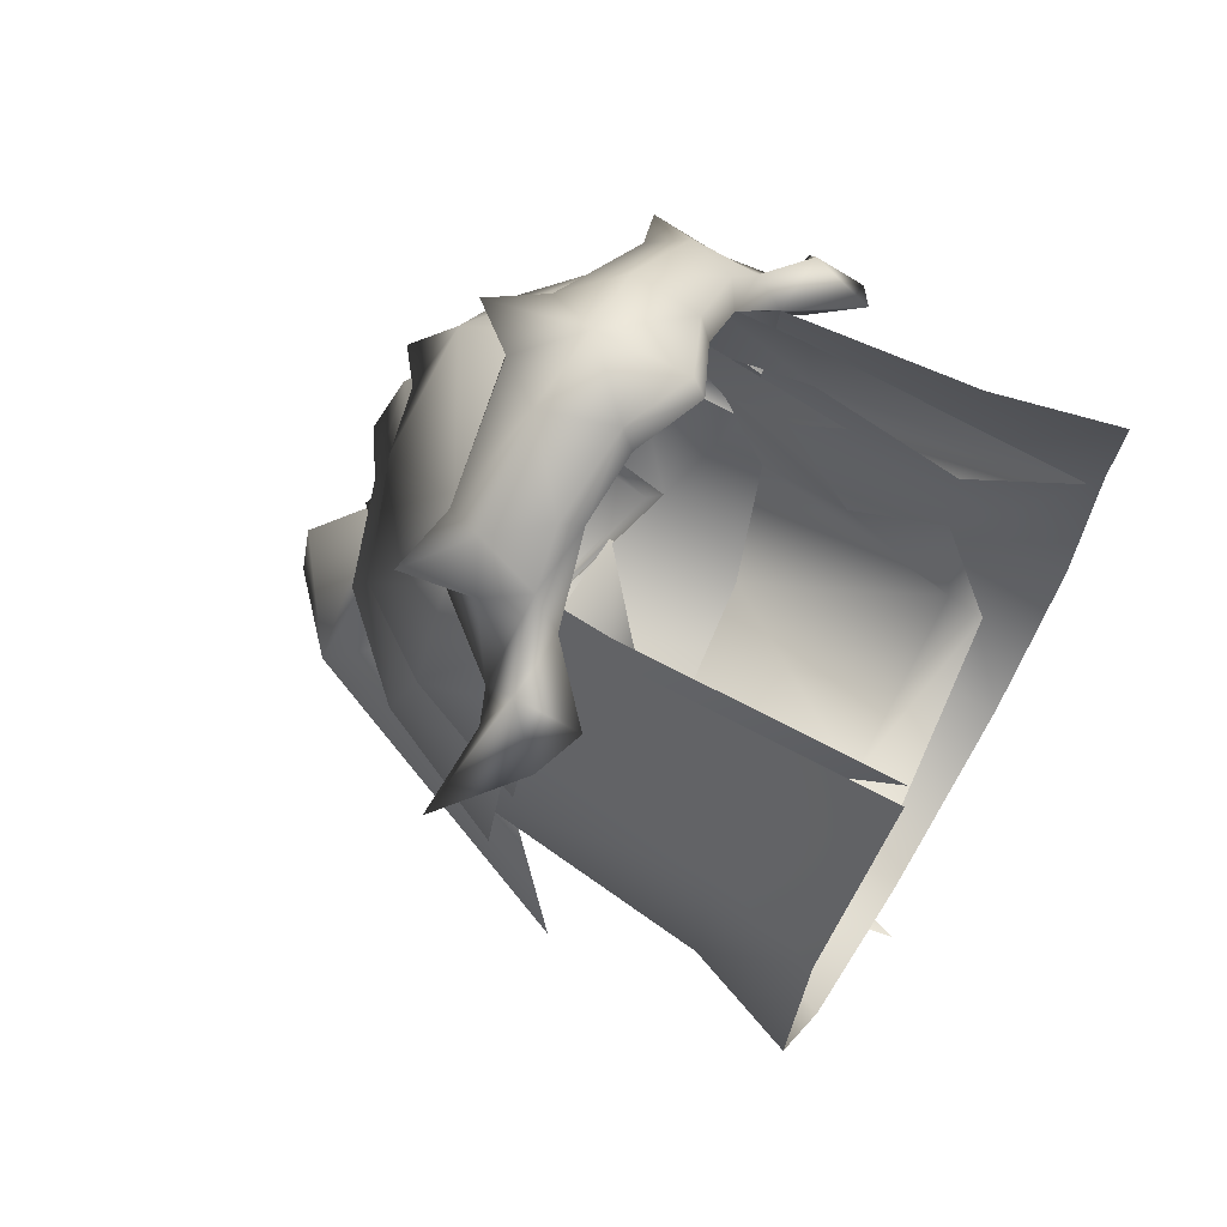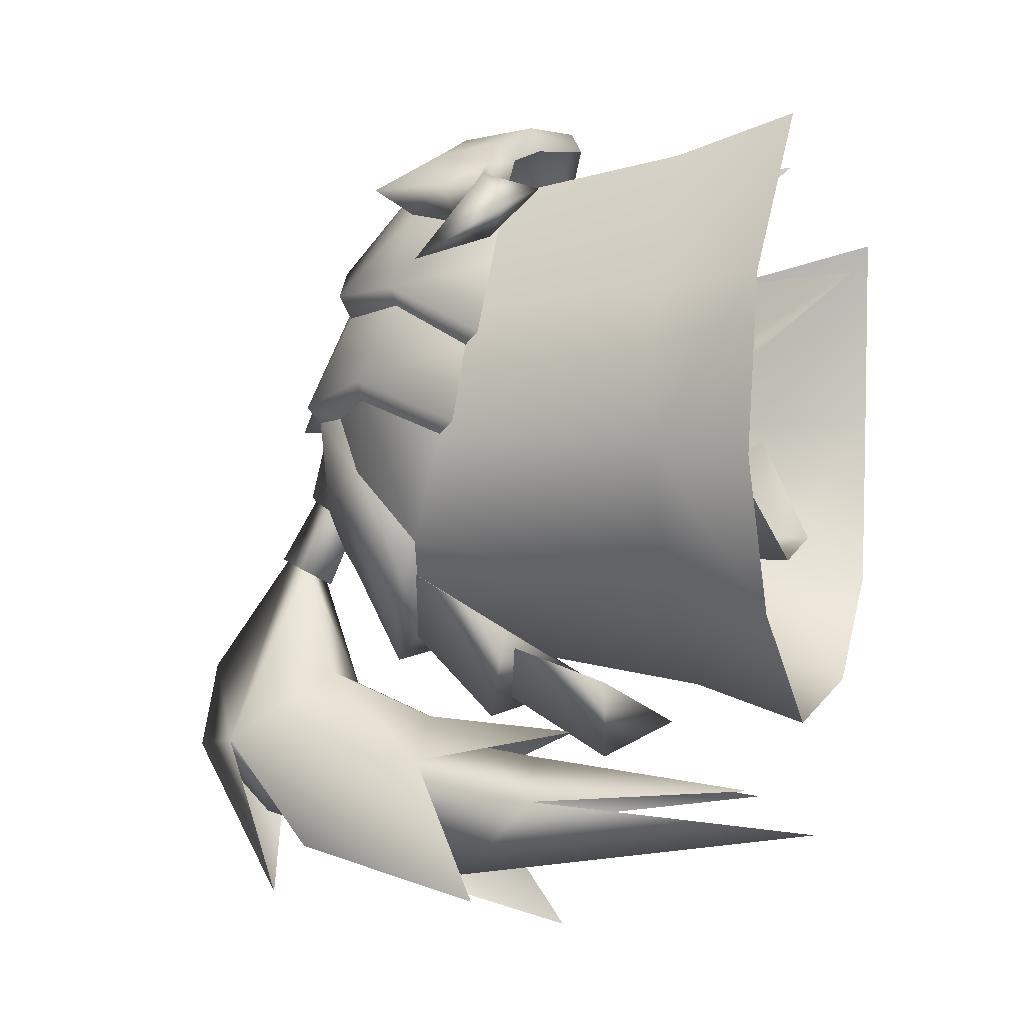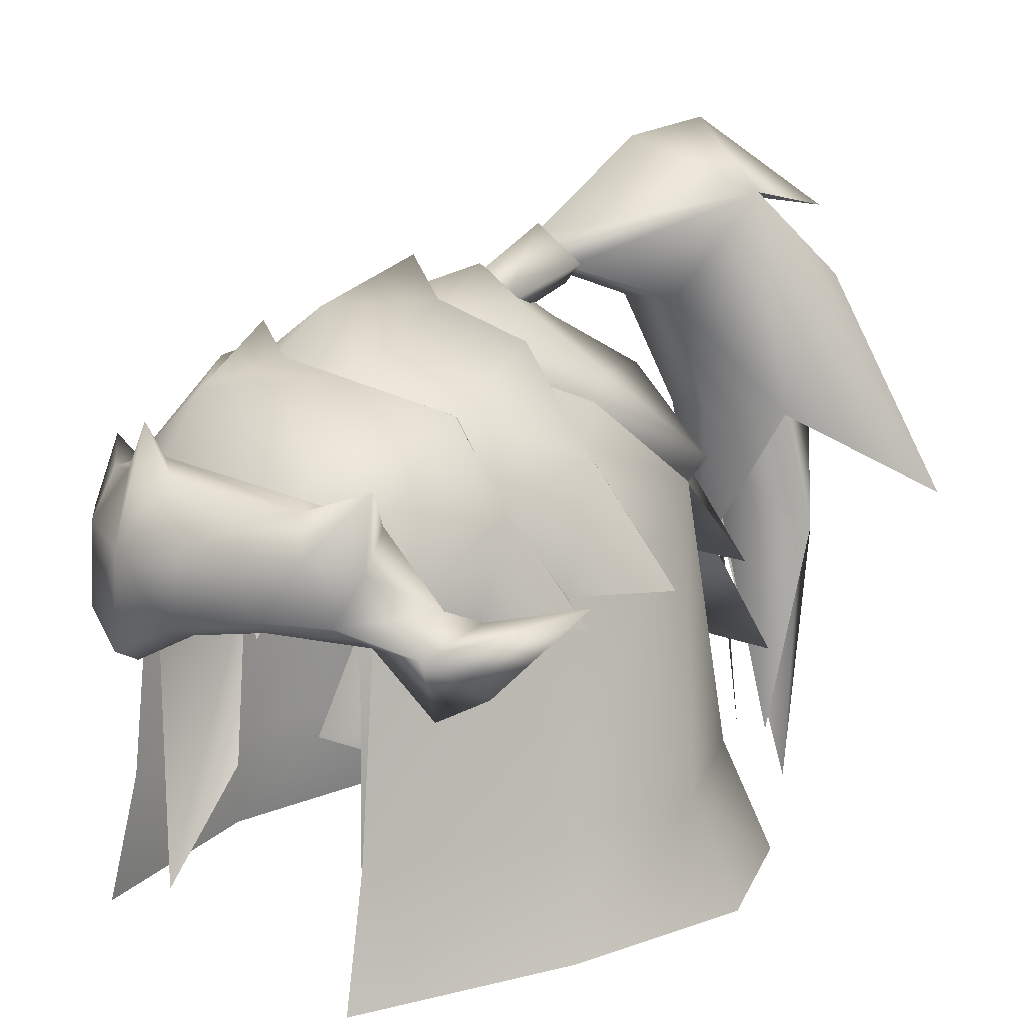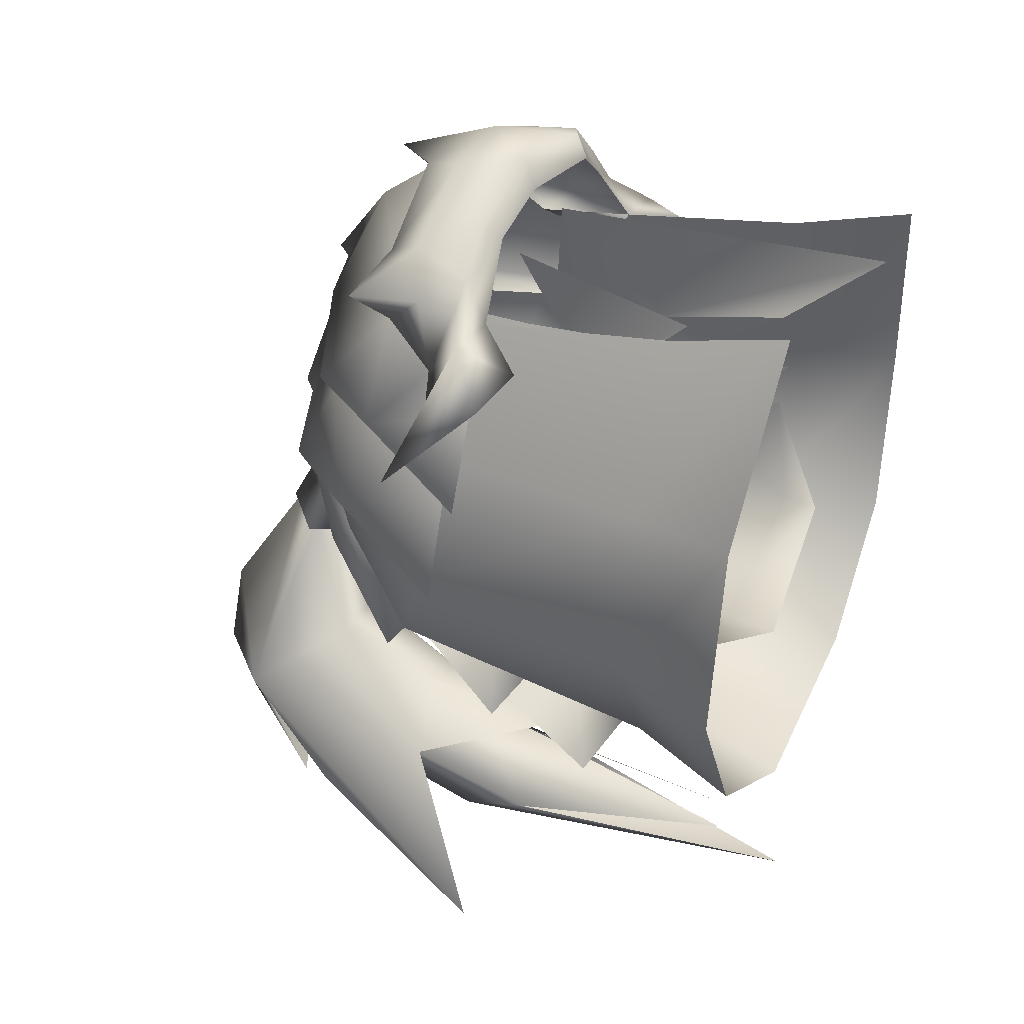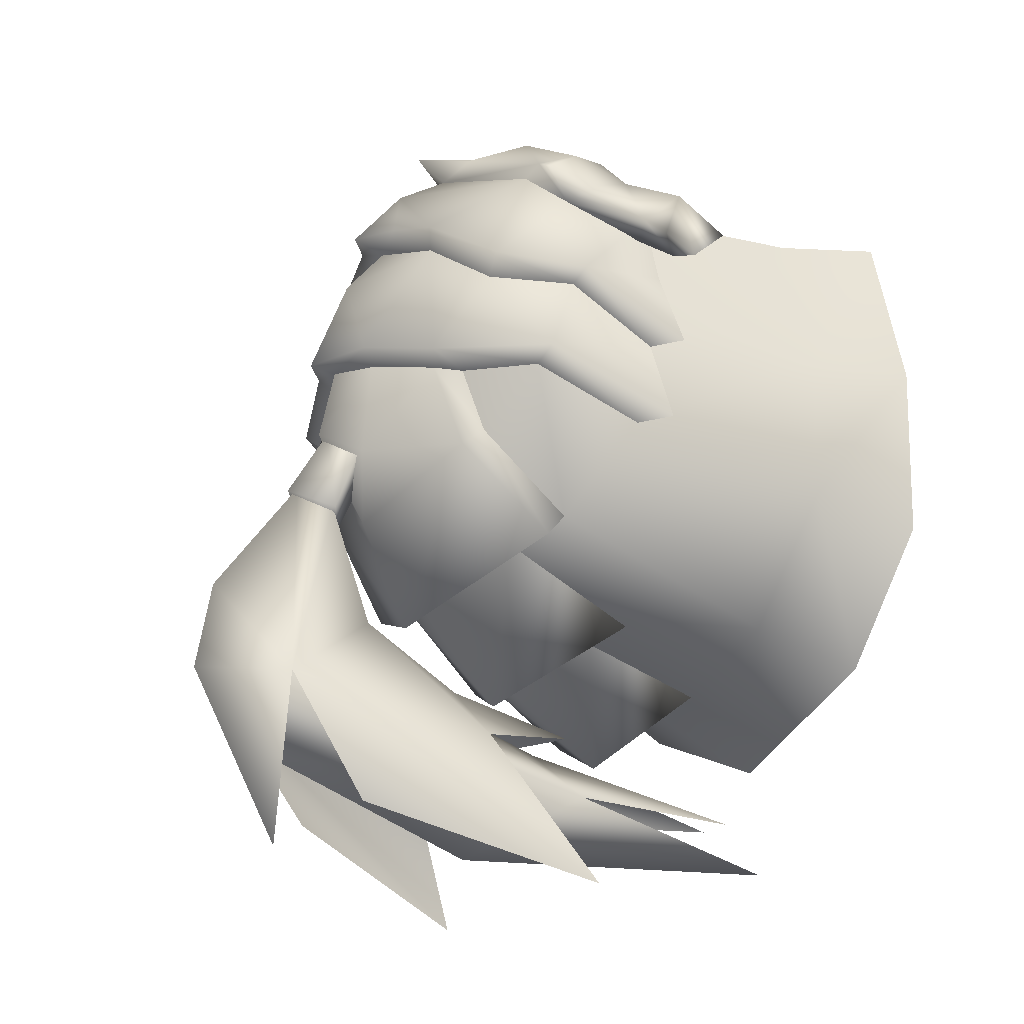
<metadata>
{"format":"obj","ext":"obj","renderer":"f3d","projection":"perspective","resolution":1024,"background":"white","views":[{"elev":60.4,"azim":-59.4,"up":"+Z"},{"elev":-14.6,"azim":-70.6,"up":"+Z"},{"elev":10.4,"azim":51.5,"up":"+Y"},{"elev":25.9,"azim":-65.1,"up":"+Z"},{"elev":-20.8,"azim":-122.1,"up":"+Z"}]}
</metadata>
<code>
g mesh00
v -8.786 58.75 -2.063
v -7.923 55.57 -0.4493
v -7.604 53.02 1.647
v 0 47.72 -9.047
v -7.501 46.18 -6.466
v -7.569 47.74 -6.204
v -7.584 48.3 -1.403
v -7.276 52.39 -3.187
v -8.87 55.04 1.348
v -6.825 48.05 3.167
v -6.804 43.39 6.581
v -7.03 54.65 6.68
v -6.809 59.23 6.863
v -8.284 60.16 1.077
v -6.951 61.49 4.256
v 6.804 43.39 6.581
v 6.825 48.05 3.167
v 8.87 55.04 1.348
v 8.284 60.16 1.077
v 6.809 59.23 6.863
v 7.03 54.65 6.68
v 6.951 61.49 4.256
v 7.604 53.02 1.647
v 8.786 58.75 -2.063
v -9.006 56.99 -5.949
v -5.704 56.18 -9.806
v 7.276 52.39 -3.187
v 7.584 48.3 -1.403
v 7.569 47.74 -6.204
v 7.501 46.18 -6.466
v 0 45.54 -9.32
v 0 55.75 -12.46
v 5.704 56.18 -9.806
v 9.006 56.99 -5.949
v 7.923 55.57 -0.4493
f 1 2 3
f 4 5 6
f 6 5 7
f 6 7 8
f 9 10 11
f 11 12 9
f 9 12 13
f 9 13 14
f 1 3 15
f 16 17 18
f 19 20 18
f 18 20 21
f 18 21 16
f 22 23 24
f 2 1 8
f 8 1 25
f 8 25 6
f 6 25 26
f 6 26 4
f 27 28 29
f 29 28 30
f 29 30 4
f 4 30 31
f 4 31 5
f 26 32 4
f 4 32 33
f 4 33 29
f 29 33 34
f 29 34 27
f 27 34 24
f 27 24 35
f 35 24 23
v -9.585 62.6 -1.985
v -10.01 58.44 -4.93
v -11.25 57.4 -4.818
v 7.975 60.66 6.263
v 8.495 57.08 5.003
v 7.803 56.23 6.67
v 7.184 59.65 9.344
v 8.383 59.08 7.39
v 8.804 62.13 7.318
v -6.063 66.54 -1.788
v -5.428 66.14 -2.375
v -5.902 64.94 -2.427
v -7.433 61.47 -9.896
v 0 63.16 -11.42
v -7.399 60.61 -8.91
v 9.585 62.6 -1.985
v 8.886 61.02 1.618
v 9.667 57.41 -0.8753
v -9.868 60.93 2.108
v -9.667 57.41 -0.8753
v -10.87 56.41 -0.7822
v -5.424 52.54 -15.39
v -0.01111 54.23 -17.73
v 5.401 52.54 -15.39
v -5.424 52.54 -15.39
v -4.102 57.17 -13.29
v -0.01111 54.23 -17.73
v -0.01111 58.76 -14.67
v 4.08 57.17 -13.29
v 5.401 52.54 -15.39
v -6.372 56.73 -13.02
v -4.817 61.71 -9.693
v 0 59.66 -15.58
v 6.372 56.73 -13.02
v 4.817 61.71 -9.693
v -6.372 56.73 -13.02
v -4.817 61.71 -9.693
v -6.372 56.73 -13.02
v 0 59.66 -15.58
v 6.372 56.73 -13.02
v 0 63.42 -11.5
v 4.817 61.71 -9.693
v 6.372 56.73 -13.02
v 6.063 66.54 -1.788
v 5.428 66.14 -2.375
v 2.181 67.92 -0.5643
v -5.796 61.55 8.225
v -6.503 61.26 8.785
v 0 62.6 10.41
v 5.401 52.54 -15.39
v 4.08 57.17 -13.29
v -5.424 52.54 -15.39
v -4.102 57.17 -13.29
v 11.25 57.4 -4.818
v -9.09 56.41 2.99
v -3.326 65.19 4.58
v -6.799 64.11 2.049
v 9.437 57.34 0.8693
v 7.803 56.23 6.67
v 10.33 48.48 0.3562
v -11.84 54.77 4.469
v -10.62 56.28 6.617
v -14 58.08 1.627
v 10.01 58.44 -4.93
v 7.399 60.61 -8.91
v 8.591 62.72 -2.582
v 6.128 63.96 -5.112
v 5.902 64.94 -2.427
v -10.33 48.48 0.3562
v -10.55 48.89 -6.46
v -11.52 43.91 0.2156
v -10.07 57.78 5.151
v -7.975 60.66 6.263
v -8.495 57.08 5.003
v -7.803 56.23 6.67
v -11.52 43.91 0.2156
v -8.403 42.86 8.404
v -10.33 48.48 0.3562
v -11.25 57.4 -4.818
v -10.01 58.44 -4.93
v -9.667 57.41 -0.8753
v -9.667 57.41 -0.8753
v -8.886 61.02 1.618
v 10.33 48.48 0.3562
v 11.52 43.91 0.2156
v 10.55 48.89 -6.46
v -11.12 57.42 4.201
v -9.904 56.21 3.897
v -10.23 53.82 5.696
v -1.7 67.24 -1.186
v -2.181 67.92 -0.5643
v 0 55.56 12.75
v 0 59.46 12.63
v -2.619 56.75 12.18
v -8.383 59.08 7.39
v -7.975 60.66 6.263
v -8.804 62.13 7.318
v -9.09 56.41 2.99
v -10.87 56.41 -0.7822
v -9.667 57.41 -0.8753
v -5.428 66.14 -2.375
v -6.128 63.96 -5.112
v -5.902 64.94 -2.427
v -8.591 62.72 -2.582
v 7.979 48.13 7.351
v 8.403 42.86 8.404
v 11.52 43.91 0.2156
v 9.868 60.93 2.108
v 9.09 56.41 2.99
v 10.87 56.41 -0.7822
v 9.904 56.21 3.897
v 11.12 57.42 4.201
v 14 58.08 1.627
v -7.979 48.13 7.351
v -7.803 56.23 6.67
v -9.437 57.34 0.8693
v 10.07 57.78 5.151
v 1.515 62 11.1
v 0 64 11.24
v 7.975 60.66 6.263
v 5.796 61.55 8.225
v 6.503 61.26 8.785
v 9.667 57.41 -0.8753
v 10.01 58.44 -4.93
v 11.25 57.4 -4.818
v 5.796 61.55 8.225
v 0 64.99 8.882
v 0 62.6 10.41
v -5.796 61.55 8.225
v 2.579 56.39 10.95
v 2.619 56.75 12.18
v 0 55.11 11.78
v 10.23 53.82 5.696
v 11.84 54.77 4.469
v 10.62 56.28 6.617
v -5.902 64.94 -2.427
v -6.128 63.96 -5.112
v -8.591 62.72 -2.582
v -7.399 60.61 -8.91
v -10.01 58.44 -4.93
v 5.105 56.73 9.505
v 5.896 57.32 10.19
v 3.242 59.86 11.74
v 7.675 57.16 8.361
v 1.7 67.24 -1.186
v 0 68.23 -1.14
v 0 69.46 -1.014
v 5.428 66.14 -2.375
v 5.902 64.94 -2.427
v 6.128 63.96 -5.112
v 11.86 44.41 -7.704
v 7.766 44.8 -13.42
v 6.478 49.38 -11.87
v 9.667 57.41 -0.8753
v 10.87 56.41 -0.7822
v 9.09 56.41 2.99
v 0.003419 67.88 -8.741
v -1.568 68.8 -8.215
v 1.567 68.8 -8.21
v -0.002564 70.39 -7.296
v -1.7 67.24 -1.186
v -1.383 67.46 -5.215
v -5.972 64.97 -5.909
v 0 49.84 -14.68
v 0 45.1 -16.7
v -6.478 49.38 -11.87
v -7.766 44.8 -13.42
v -11.86 44.41 -7.704
v -7.675 57.16 8.361
v -5.896 57.32 10.19
v -7.184 59.65 9.344
v -3.242 59.86 11.74
v -1.515 62 11.1
v 0 67.71 3.394
v 0 65.91 5.558
v 3.326 65.19 4.58
v 7.399 60.61 -8.91
v 7.433 61.47 -9.896
v 5.972 64.97 -5.909
v 1.383 67.46 -5.215
v 1.7 67.24 -1.186
v -7.803 56.23 6.67
v -7.975 60.66 6.263
v -7.707 64.31 2.845
v -3.97 65.62 5.374
v -1.514 66.15 6.148
v 0 67.37 6.002
v 0 65.91 5.558
v 1.514 66.15 6.148
v 3.326 65.19 4.58
v 3.97 65.62 5.374
v 6.799 64.11 2.049
v 7.707 64.31 2.845
v 8.886 61.02 1.618
v 9.667 57.41 -0.8753
v -5.105 56.73 9.505
v -2.579 56.39 10.95
v 0 64.29 -12.64
v 0 66.59 -8.095
v 0 68.93 -4.278
v 0 68.23 -1.14
v 9.437 57.34 0.8693
v 0 63.16 -11.42
v -9.437 57.34 0.8693
v 10.01 58.44 -4.93
v 8.591 62.72 -2.582
v 5.902 64.94 -2.427
v 0.9889 67.3 -4.762
v 0.002564 66.36 -5.244
v -0.9906 67.3 -4.764
v -0.002137 68.53 -4.193
v 6.799 64.11 2.049
v -8.886 61.02 1.618
v -6.799 64.11 2.049
v -3.326 65.19 4.58
v 7.975 60.66 6.263
v 7.803 56.23 6.67
f 36 37 38
f 39 40 41
f 42 43 44
f 45 46 47
f 48 49 50
f 51 52 53
f 54 55 56
f 57 58 59
f 60 61 62
f 61 63 62
f 62 63 64
f 62 64 65
f 66 67 68
f 69 70 71
f 71 70 72
f 73 74 75
f 67 76 68
f 68 76 77
f 68 77 78
f 79 80 81
f 82 83 84
f 85 86 87
f 87 86 88
f 89 51 53
f 56 90 54
f 91 45 92
f 92 45 36
f 93 94 95
f 96 97 98
f 99 100 101
f 101 100 102
f 101 102 103
f 104 105 106
f 107 108 109
f 109 108 110
f 111 112 113
f 114 115 116
f 38 117 36
f 36 117 118
f 36 118 92
f 119 120 121
f 122 107 123
f 123 107 109
f 123 109 124
f 124 109 110
f 125 46 126
f 127 128 129
f 107 130 131
f 131 130 132
f 133 134 135
f 136 137 138
f 37 36 139
f 139 36 45
f 139 45 47
f 94 140 95
f 95 140 141
f 95 141 142
f 143 144 145
f 146 147 148
f 112 149 113
f 113 149 150
f 113 150 151
f 40 39 152
f 128 153 154
f 155 156 157
f 157 156 84
f 158 159 160
f 161 162 163
f 163 162 164
f 165 166 167
f 168 169 170
f 171 172 173
f 173 172 174
f 173 174 175
f 165 176 166
f 166 176 177
f 166 177 178
f 43 42 179
f 80 180 81
f 81 180 181
f 81 181 182
f 183 184 185
f 120 186 121
f 121 186 187
f 121 187 188
f 189 190 191
f 192 193 194
f 194 193 195
f 196 197 136
f 136 197 198
f 136 198 137
f 137 198 48
f 137 48 50
f 199 200 201
f 201 200 202
f 201 202 105
f 105 202 203
f 105 203 106
f 204 205 206
f 206 205 207
f 206 207 83
f 83 207 208
f 83 208 84
f 46 45 126
f 126 45 91
f 126 91 209
f 209 91 210
f 209 210 211
f 212 213 185
f 185 213 214
f 185 214 183
f 183 214 215
f 183 215 216
f 90 217 54
f 54 217 218
f 54 218 219
f 219 218 164
f 219 164 220
f 220 164 162
f 220 162 221
f 221 162 222
f 223 224 225
f 225 224 226
f 225 226 227
f 227 226 228
f 227 228 229
f 229 228 143
f 229 143 230
f 230 143 145
f 231 232 129
f 129 232 167
f 129 167 127
f 127 167 166
f 127 166 128
f 128 166 178
f 128 178 153
f 212 49 213
f 213 49 233
f 213 233 214
f 214 233 234
f 214 234 215
f 215 234 235
f 215 235 216
f 216 235 236
f 49 48 233
f 233 48 198
f 233 198 234
f 234 198 197
f 234 197 235
f 235 197 196
f 235 196 236
f 237 119 99
f 99 119 121
f 99 121 100
f 100 121 188
f 100 188 238
f 187 200 188
f 188 200 199
f 188 199 238
f 238 199 201
f 238 201 174
f 174 201 105
f 174 105 175
f 175 105 104
f 175 104 239
f 89 240 51
f 51 240 241
f 51 241 79
f 79 241 242
f 79 242 80
f 195 243 194
f 194 243 244
f 194 244 192
f 192 244 245
f 192 245 193
f 193 245 246
f 193 246 195
f 195 246 243
f 168 146 169
f 169 146 148
f 169 148 170
f 170 148 147
f 170 147 152
f 152 147 146
f 152 146 40
f 40 146 168
f 40 168 41
f 41 168 170
f 41 170 179
f 179 170 152
f 179 152 43
f 43 152 155
f 43 155 44
f 44 155 157
f 44 157 42
f 52 51 247
f 247 51 79
f 247 79 211
f 211 79 81
f 211 81 209
f 209 81 182
f 209 182 126
f 126 182 181
f 126 181 125
f 55 54 248
f 248 54 219
f 248 219 249
f 249 219 220
f 249 220 250
f 250 220 221
f 250 221 223
f 223 221 222
f 223 222 224
f 224 222 162
f 224 162 226
f 226 162 161
f 226 161 228
f 228 161 251
f 228 251 143
f 143 251 252
f 143 252 144
f 82 131 83
f 83 131 132
f 83 132 206
f 206 132 130
f 206 130 204
f 204 130 107
f 204 107 97
f 97 107 122
f 97 122 98
f 98 122 123
f 98 123 96
f 96 123 124
f 96 124 97
f 97 124 110
f 97 110 204
f 204 110 231
f 204 231 205
f 205 231 129
f 205 129 207
f 207 129 128
f 207 128 208
f 208 128 154
f 208 154 84
f 84 154 153
f 84 153 157
f 157 153 178
f 157 178 42
f 42 178 177
f 42 177 179
f 179 177 176
f 179 176 41
v 1.556 67.03 -13.31
v -1.027 68.66 -8.022
v -1.564 67.03 -13.31
v 3.15 71.43 -16.53
v 6.214 58.29 -24.62
v 2.764 67.73 -21.54
v -3.149 71.43 -16.53
v -0.008119 73.77 -12.28
v -0.008119 74.47 -16.09
v 1.556 67.03 -13.31
v -1.024 62.32 -15.6
v 1.022 68.66 -8.022
v 3.15 71.43 -16.53
v -0.003846 69.93 -7.088
v 1.011 62.32 -15.6
v -0.009401 55.71 -16.53
v 3.446 61.98 -18.02
v -3.529 61.98 -18.02
v -1.024 62.32 -15.6
v -1.564 67.03 -13.31
v -3.149 71.43 -16.53
v -6.327 58.29 -24.62
v -2.729 67.72 -21.54
v -0.07906 74.06 -16.13
v 2.138 71.25 -16.4
v 0.004701 70.88 -19.46
v 3.15 56.82 -19.96
v 0.08931 61.15 -22.78
v 0 69.01 -8.501
v -0.435 67.53 -13.89
v 2.138 71.25 -16.4
v -0.4799 60.02 -17.03
v 3.15 56.82 -19.96
v -0.005555 57.54 -17.58
v 0.8038 47.37 -19.73
v -1.047 47.37 -19.74
v -0.005555 57.54 -17.58
v -2.971 56.81 -20.03
v -0.4799 60.02 -17.03
v -2.336 71.19 -16.5
v -0.435 67.53 -13.89
v 0 69.01 -8.501
v 6.214 58.29 -24.62
v 3.15 71.43 -16.53
v 1.556 67.03 -13.31
v -1.024 62.32 -15.6
v -1.564 67.03 -13.31
v -1.027 68.66 -8.022
v -0.008547 70.46 -23.27
v 3.15 56.82 -19.96
v 0.02521 44.75 -21.64
v 0.08931 61.15 -22.78
v -2.971 56.81 -20.03
v 0.004701 70.88 -19.46
v -2.336 71.19 -16.5
v -0.07906 74.06 -16.13
f 253 254 255
f 256 257 258
f 259 260 261
f 262 255 263
f 254 253 264
f 264 253 265
f 264 265 266
f 267 268 269
f 270 268 271
f 271 272 270
f 270 272 273
f 270 273 274
f 274 273 275
f 276 277 278
f 278 277 279
f 278 279 280
f 281 282 283
f 283 282 284
f 283 284 285
f 285 284 286
f 285 286 287
f 288 289 290
f 290 289 291
f 290 291 292
f 292 291 293
f 292 293 294
f 295 296 269
f 269 296 297
f 269 297 267
f 267 297 298
f 267 298 268
f 299 300 259
f 259 300 266
f 259 266 260
f 260 266 265
f 260 265 261
f 261 265 301
f 261 301 259
f 302 303 304
f 304 303 305
f 304 305 306
f 306 305 307
f 306 307 308

</code>
